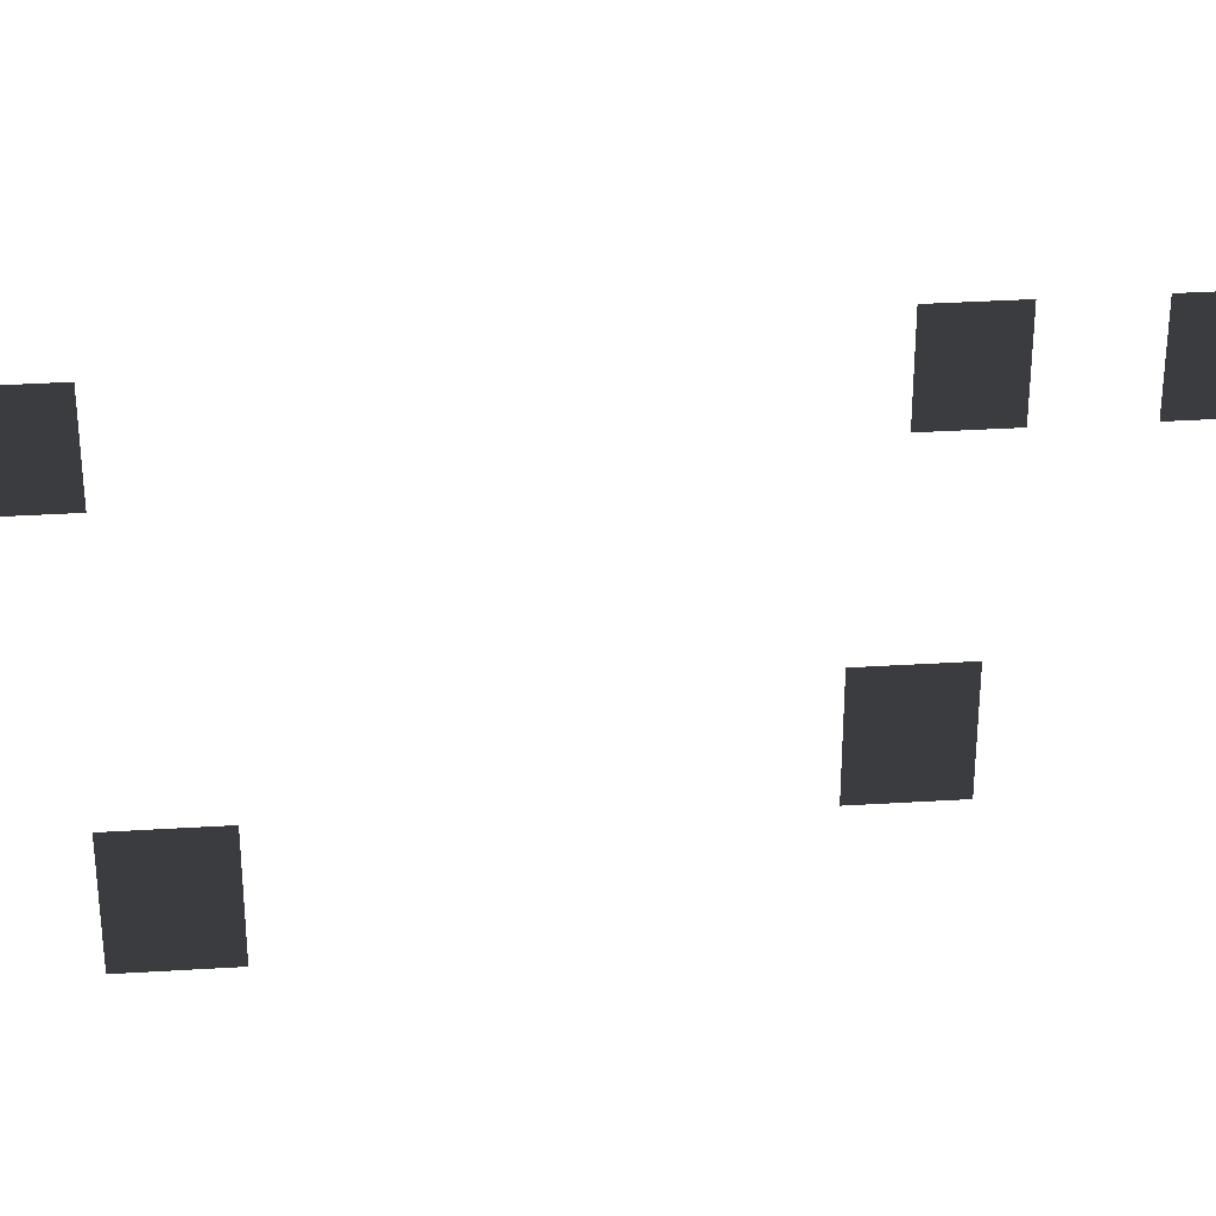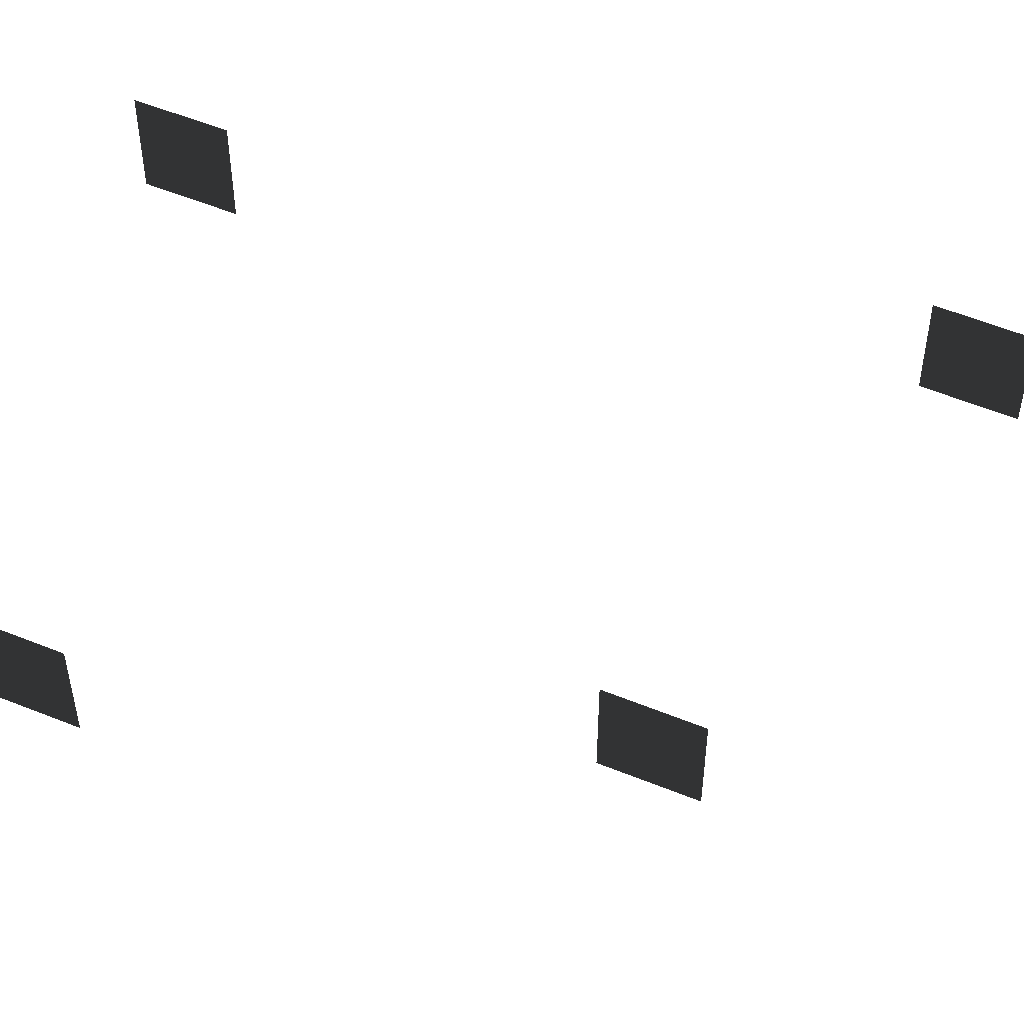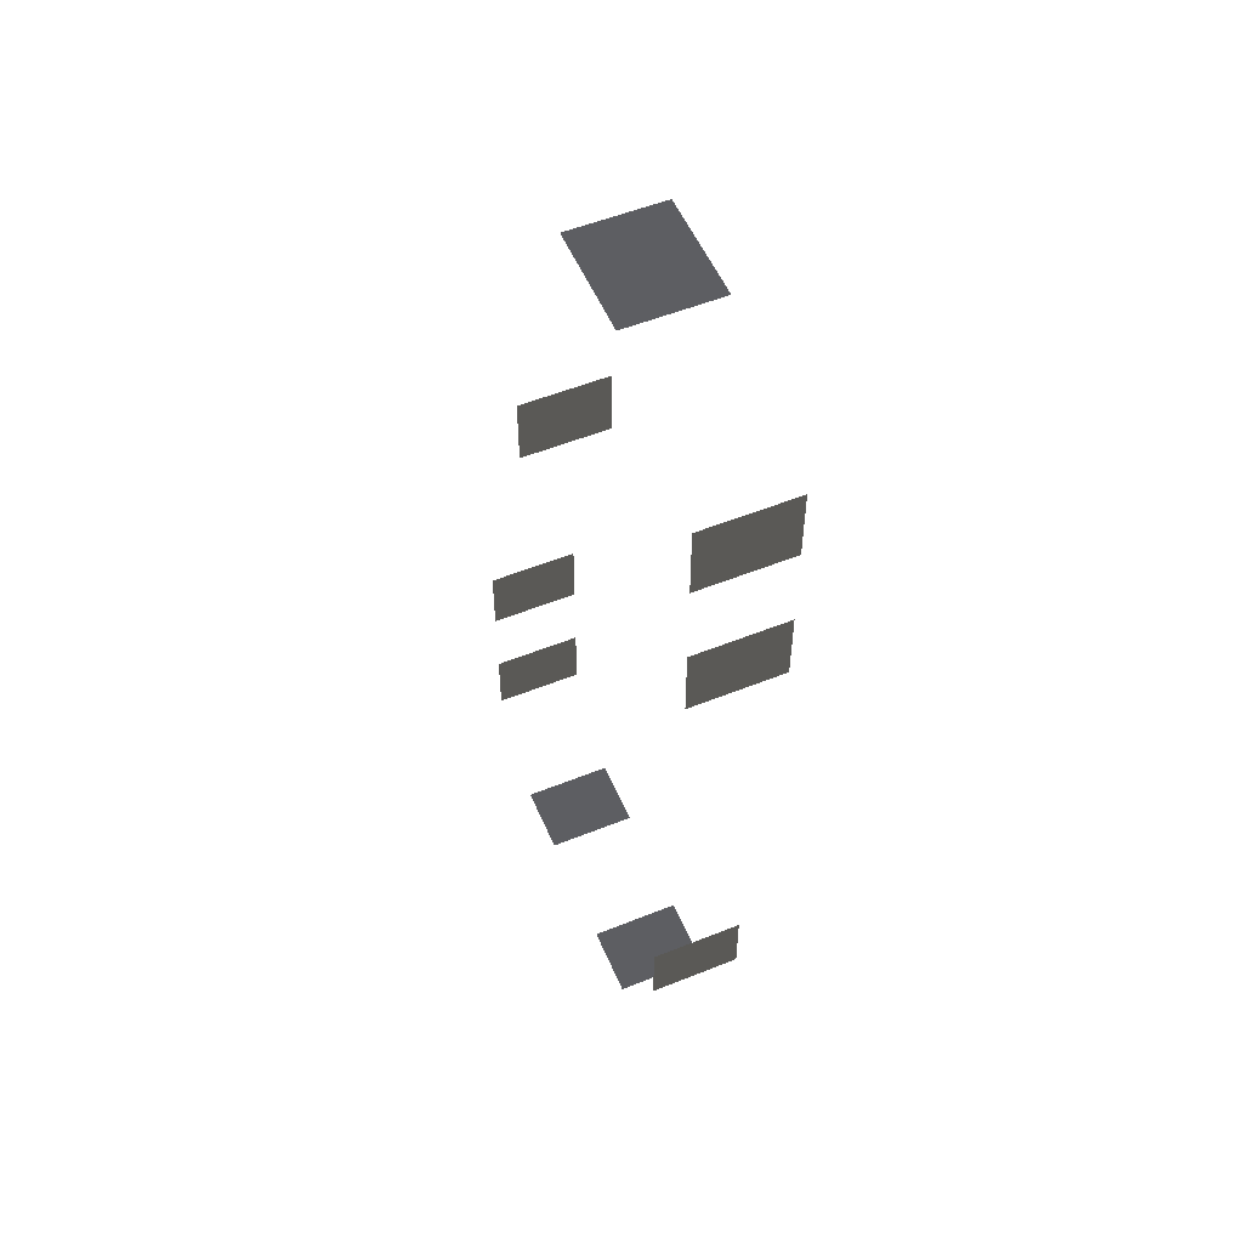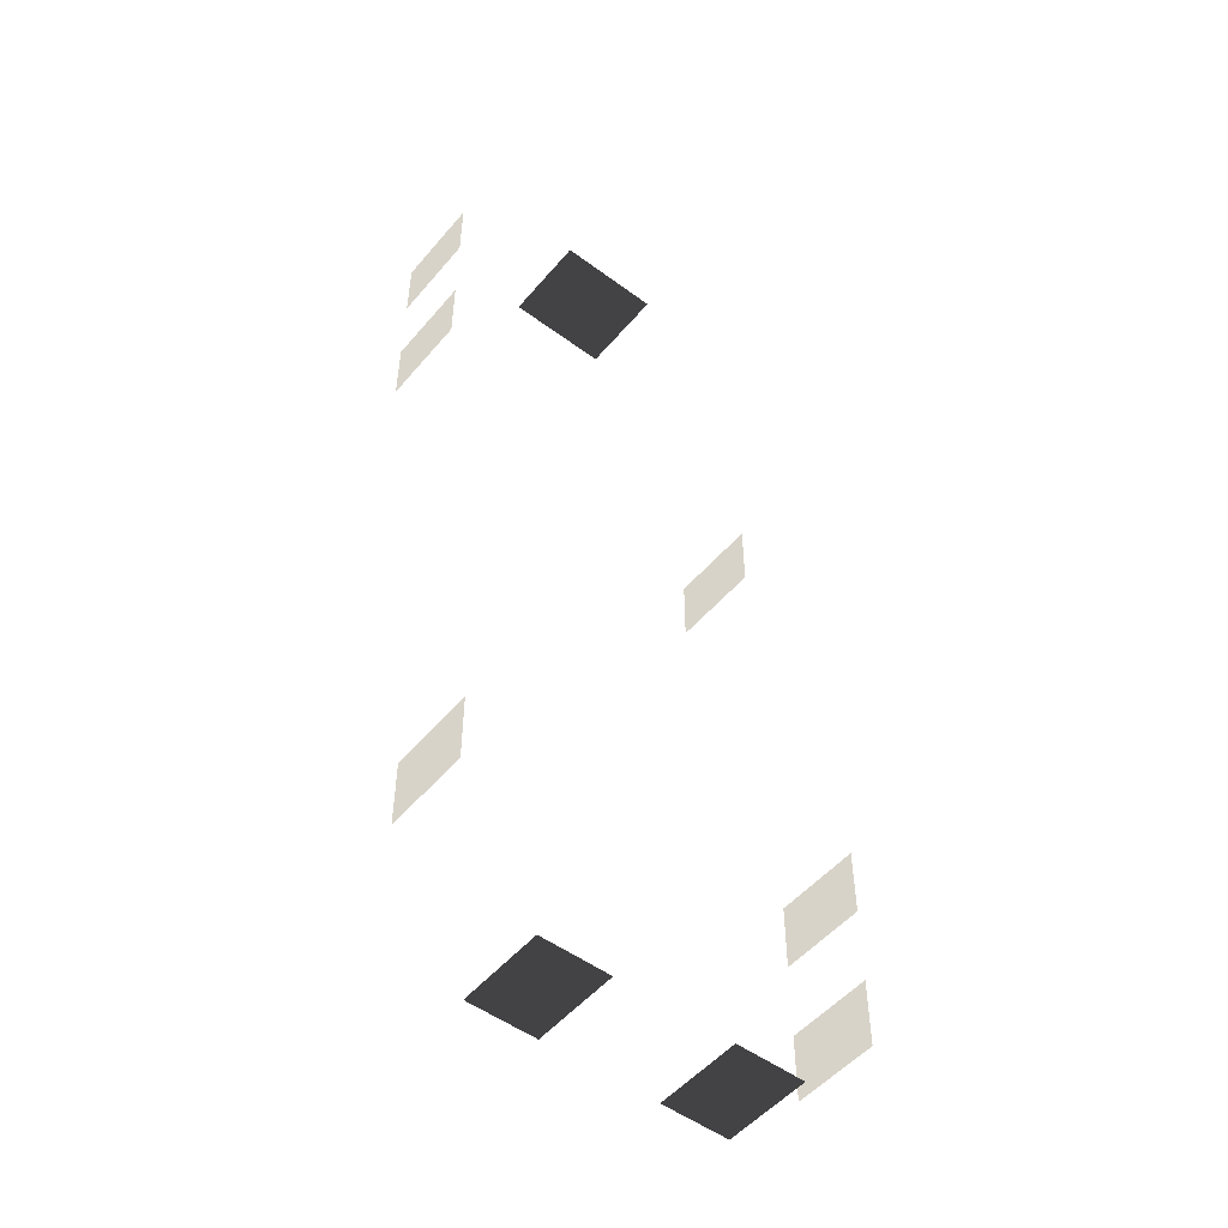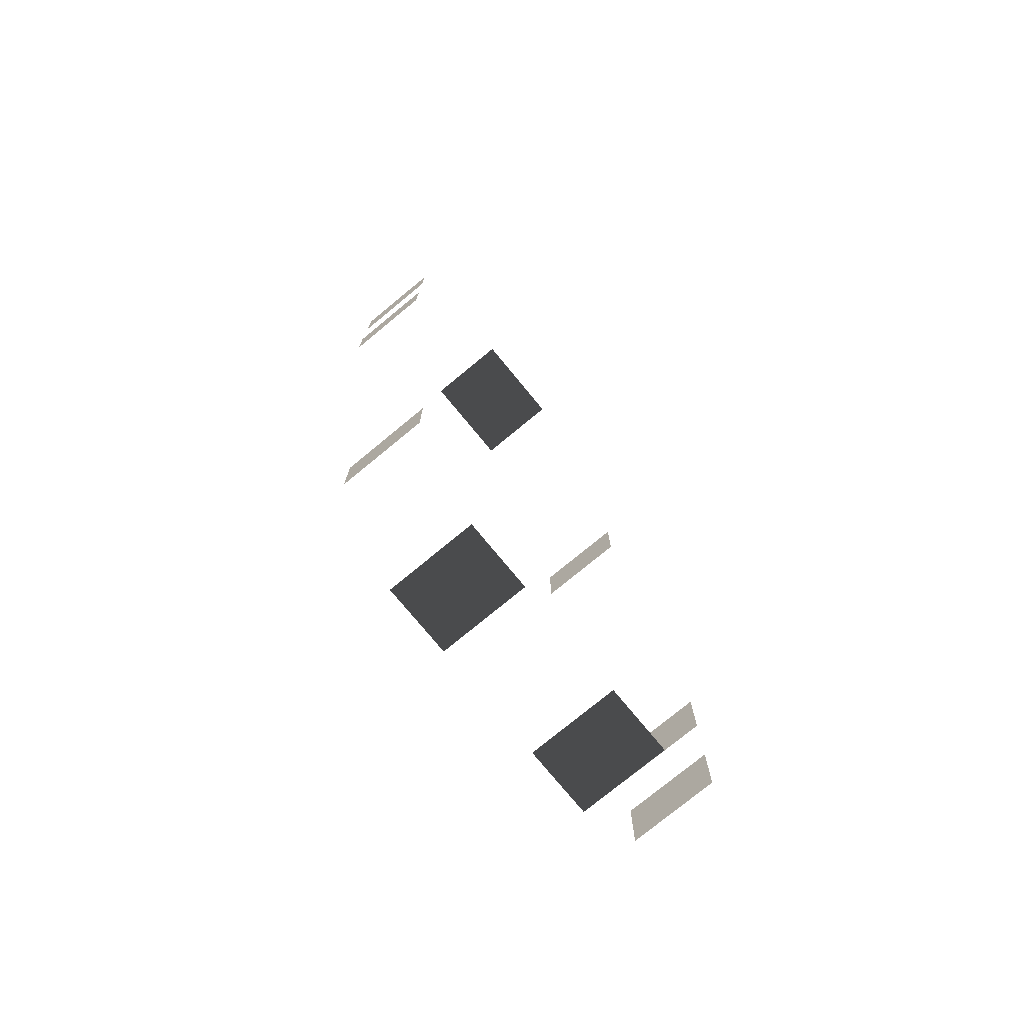
<metadata>
{"format":"obj","ext":"obj","renderer":"f3d","projection":"perspective","resolution":1024,"background":"white","views":[{"elev":35.1,"azim":85.3,"up":"+Z"},{"elev":55.9,"azim":113.1,"up":"+Z"},{"elev":54.1,"azim":-113.1,"up":"+Y"},{"elev":-51.2,"azim":-38.8,"up":"+Y"},{"elev":-76.2,"azim":-50.5,"up":"+Y"}]}
</metadata>
<code>
v -0.957 2.254 -0.001043
v -0.957 2.254 -1.482
v -0.957 1.088 -1.482
v -0.957 1.088 -0.001043
v -6.871 5.079 -0.001042
v -6.871 5.079 -1.482
v -6.871 6.246 -1.482
v -6.871 6.246 -0.001042
v -6.871 2.575 -0.001043
v -6.871 2.575 -1.482
v -6.871 3.741 -1.482
v -6.871 3.741 -0.001042
v -3.463 7.447 -0.001042
v -3.463 7.447 -1.482
v -2.88 7.447 -1.482
v -2.88 7.447 -0.001042
v -4.046 7.447 -0.001042
v -4.046 7.447 -1.482
v -4.629 7.447 -0.001042
v -4.629 7.447 -1.482
v -4.046 7.447 -1.482
v -4.046 7.447 -0.001042
v 0.7752 -4.041 -0.001043
v 0.7752 -4.041 -1.482
v 0.7752 -5.207 -1.482
v 0.7752 -5.207 -0.001043
v 0.7752 -6.505 -0.001043
v 0.7752 -6.505 -1.482
v 0.7752 -7.671 -1.482
v 0.7752 -7.671 -0.001043
v -0.5312 -8.963 -0.001043
v -0.5312 -8.963 -1.482
v -1.697 -8.963 -1.482
v -1.697 -8.963 -0.001043
v -3.656 -8.963 -0.001043
v -3.656 -8.963 -1.482
v -4.823 -8.963 -1.482
v -4.823 -8.963 -0.001043
v -6.101 -6.718 -0.001043
v -6.101 -6.718 -1.482
v -6.101 -5.552 -1.482
v -6.101 -5.552 -0.001043
g Building_small_t1.086_38321_279
f 1 3 2
f 1 4 3
f 5 7 6
f 5 8 7
f 9 11 10
f 9 12 11
f 13 15 14
f 13 16 15
f 17 13 14
f 17 14 18
f 19 21 20
f 19 22 21
f 23 25 24
f 23 26 25
f 27 29 28
f 27 30 29
f 31 33 32
f 31 34 33
f 35 37 36
f 35 38 37
f 39 41 40
f 39 42 41

</code>
